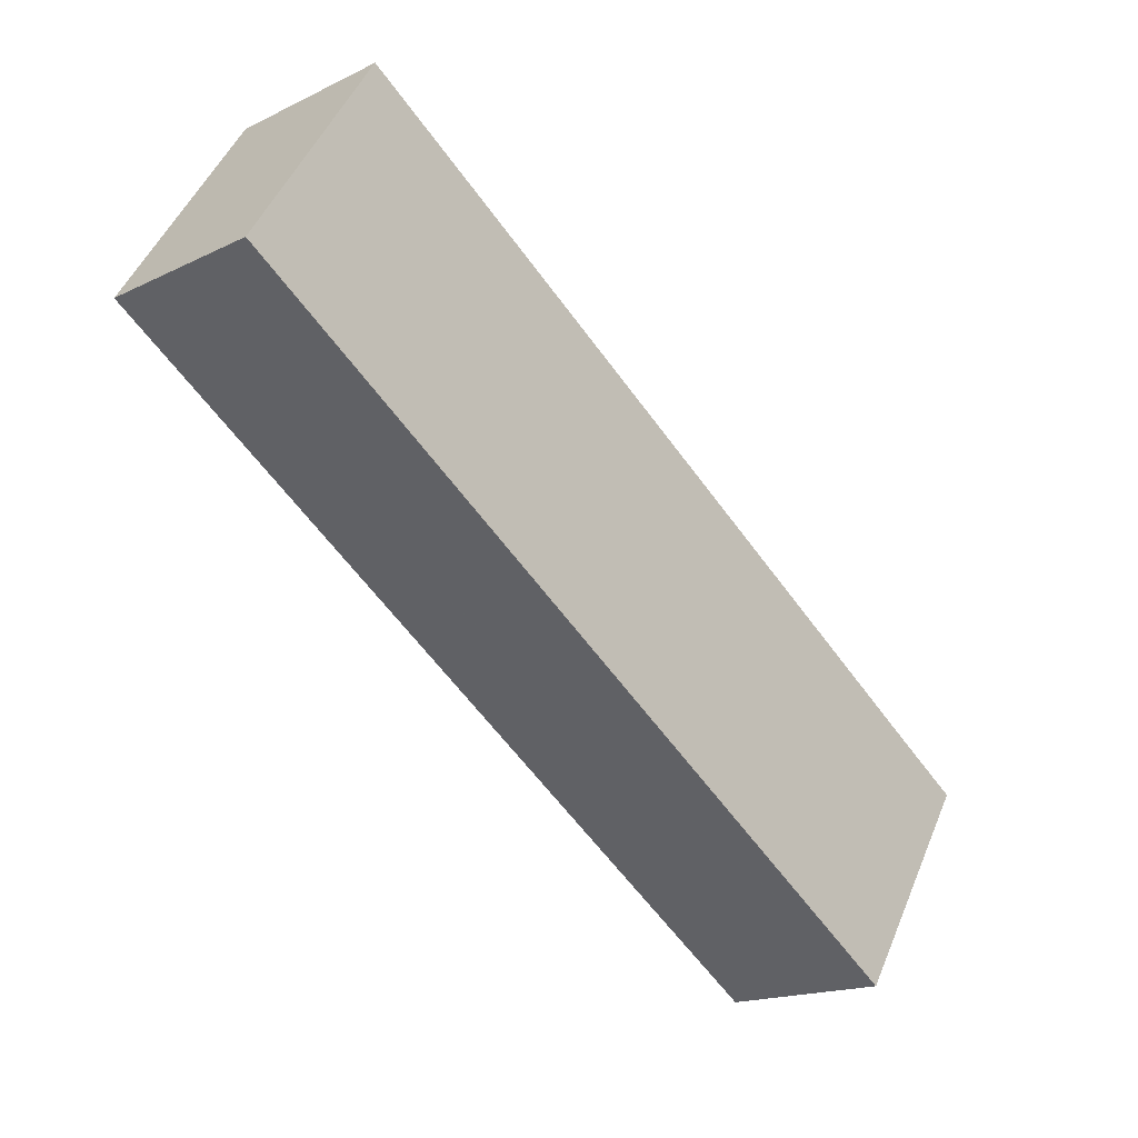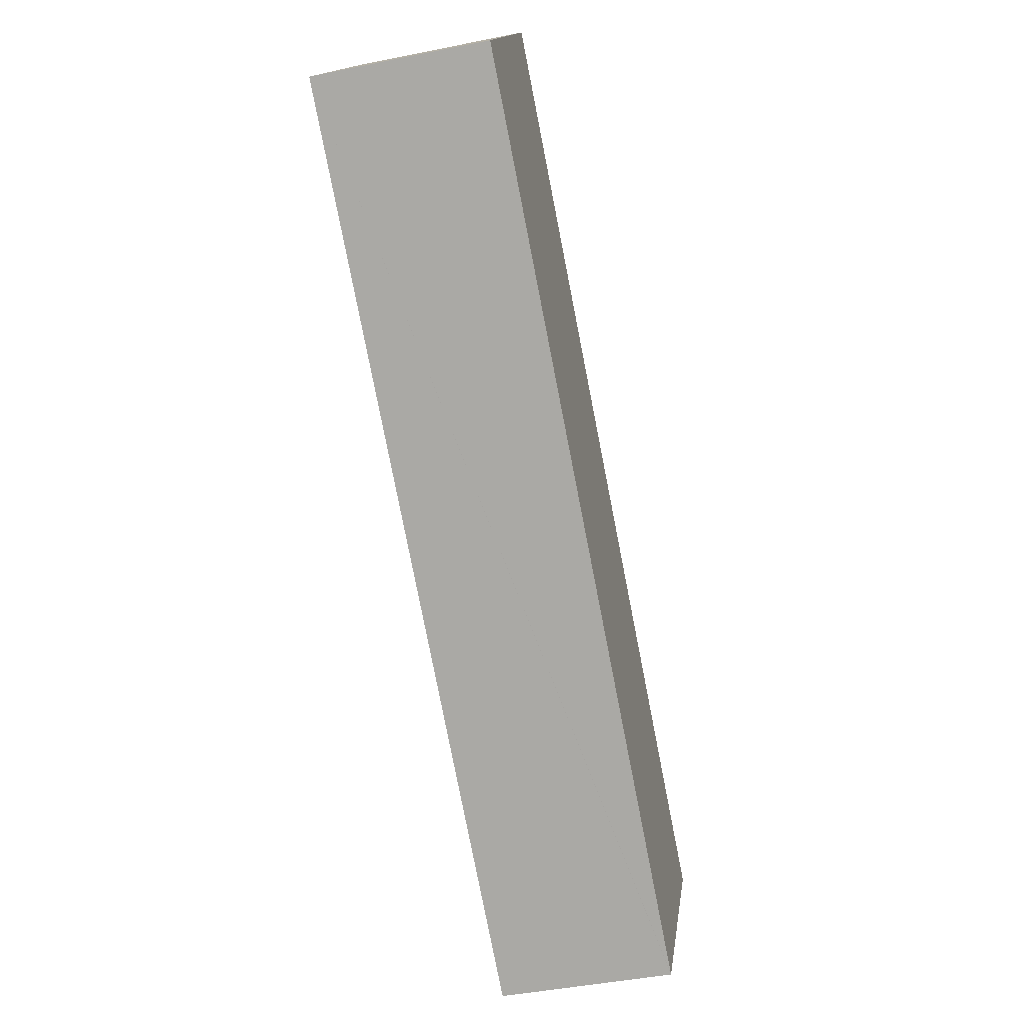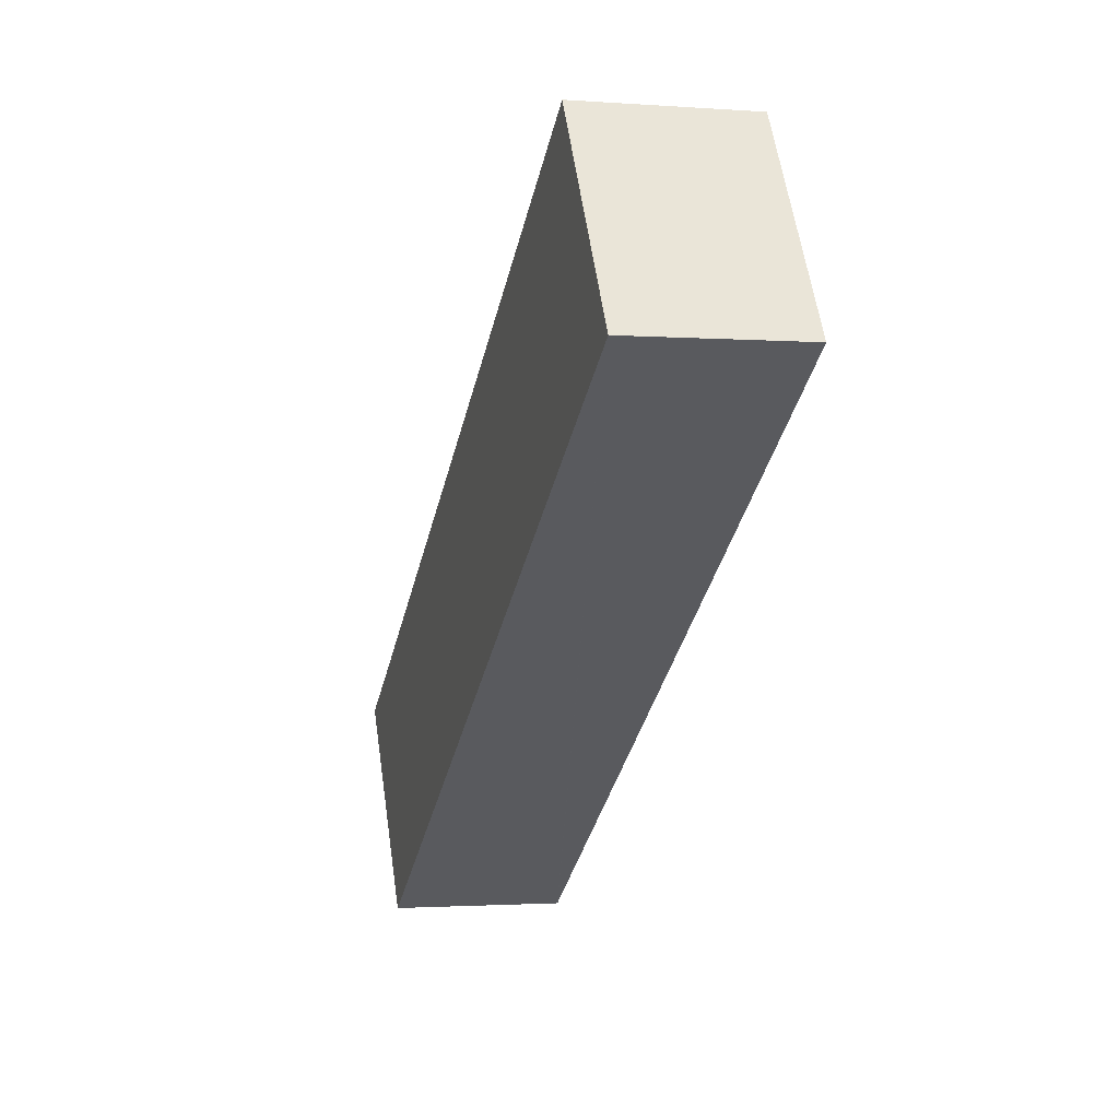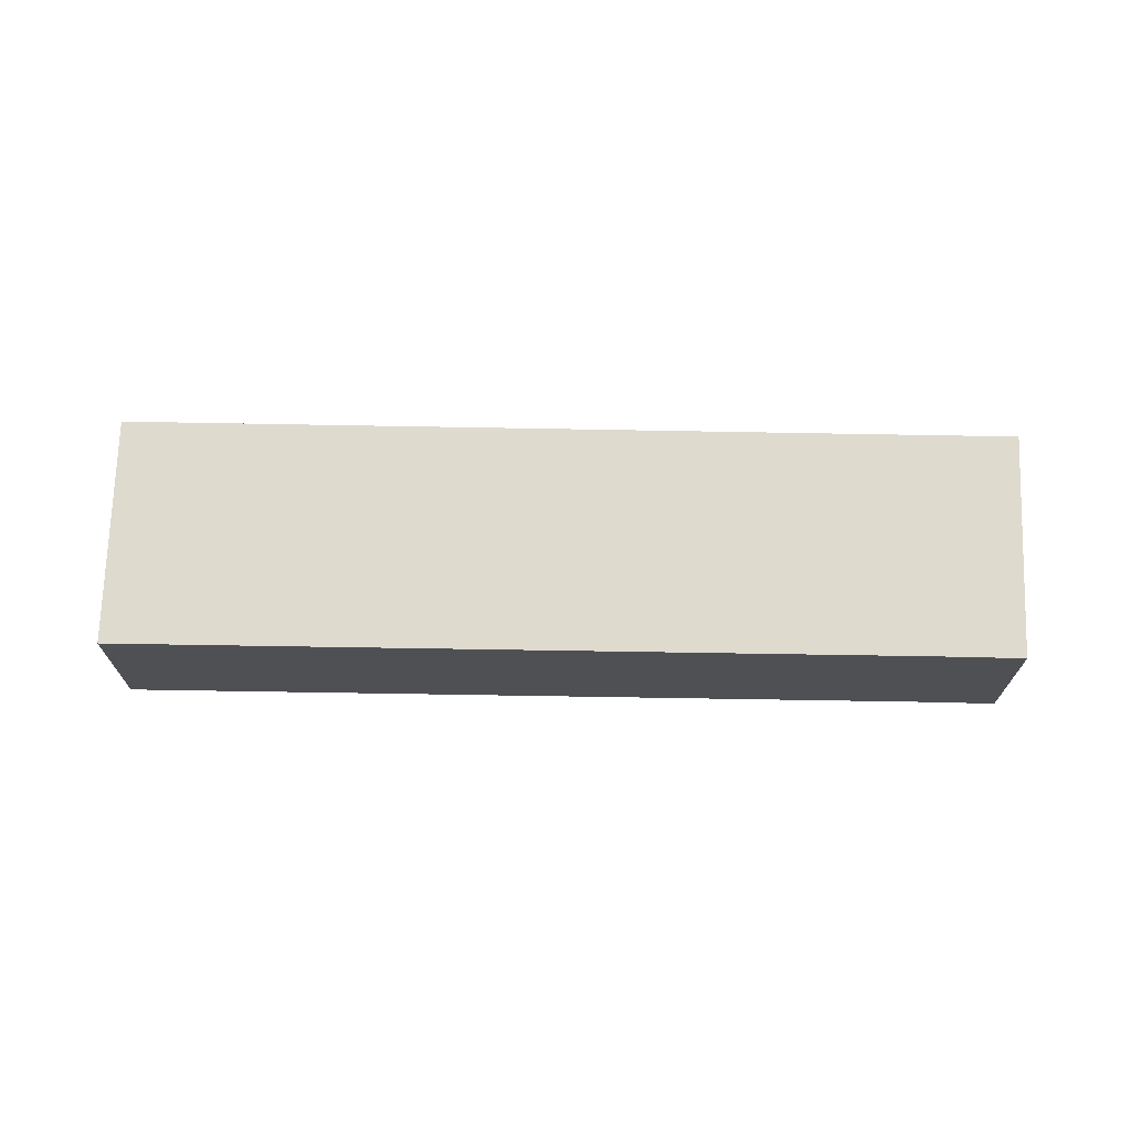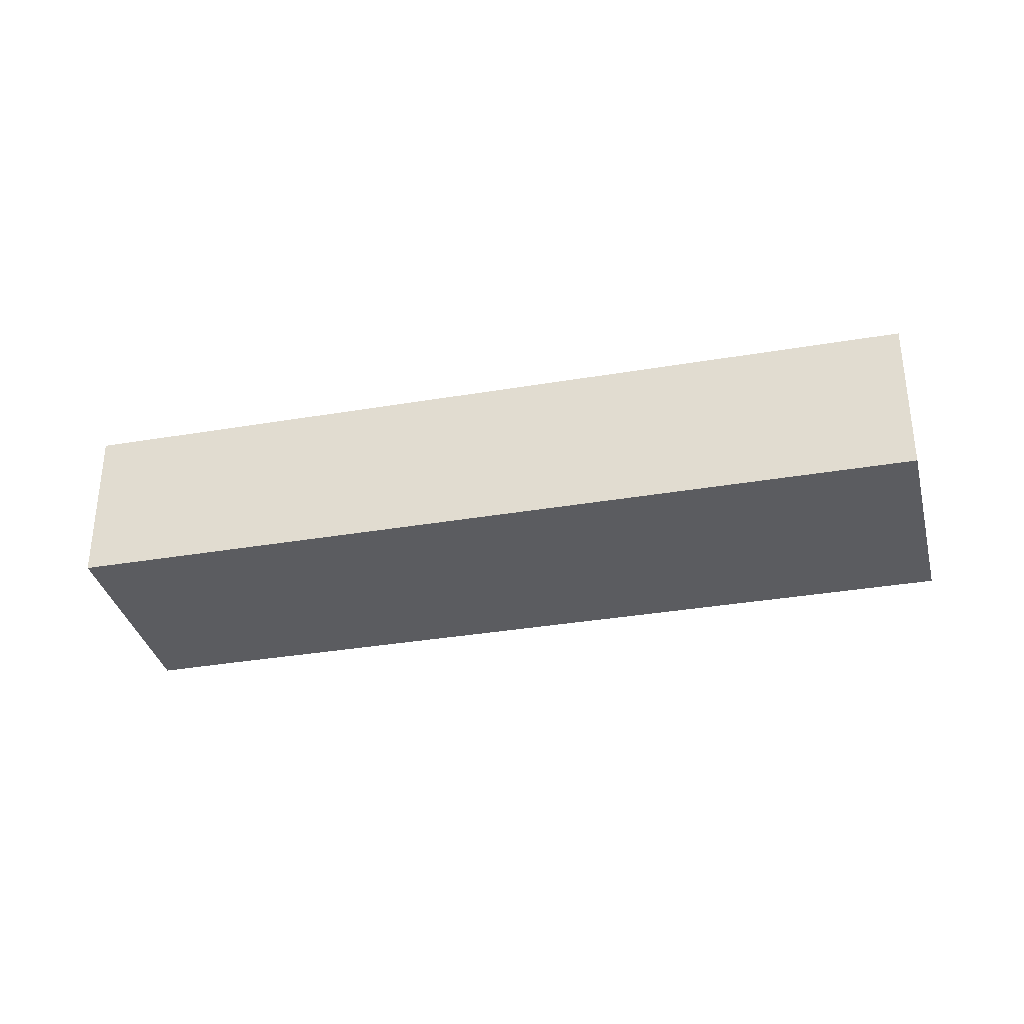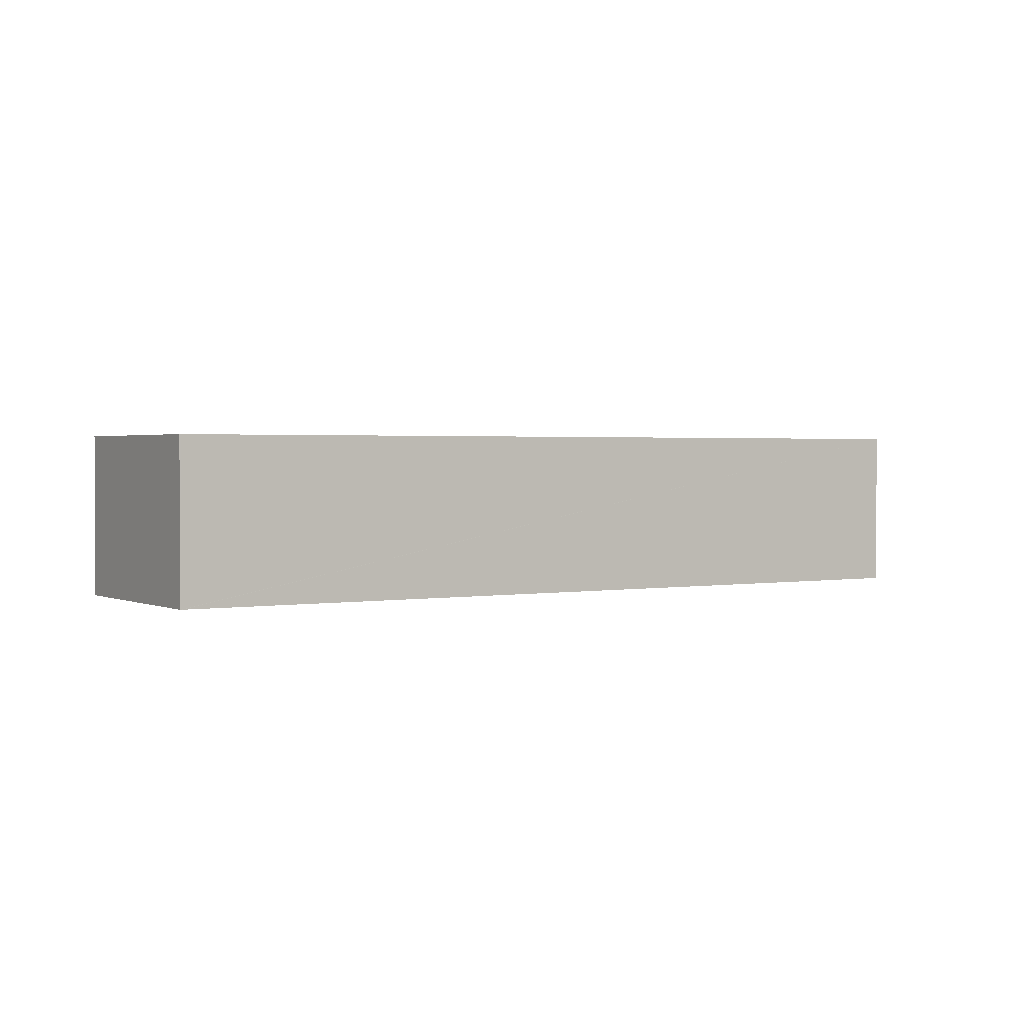
<metadata>
{"format":"obj","ext":"obj","renderer":"f3d","projection":"perspective","resolution":1024,"background":"white","views":[{"elev":-17.1,"azim":-45.9,"up":"+Z"},{"elev":-44.4,"azim":-76.7,"up":"+Z"},{"elev":-1.6,"azim":-105.3,"up":"+Z"},{"elev":71.2,"azim":34.3,"up":"+Y"},{"elev":-34.7,"azim":-133.9,"up":"+Y"},{"elev":1.6,"azim":-179.7,"up":"+Y"}]}
</metadata>
<code>
v  4.773 6.407 7.514
v  25.78 6.407 -16.91
v  0 6.407 3.923e-16
v  30.75 6.407 -9.598
v  28.77 6.407 -18.87
v  33.56 6.407 -11.42
v  28.81 6.407 -18.89
v  28.81 1.157e-15 -18.89
v  28.77 1.155e-15 -18.87
v  25.78 1.035e-15 -16.91
v  0 0 0
v  4.773 -4.601e-16 7.514
v  30.75 5.877e-16 -9.598
v  33.56 6.992e-16 -11.42
g defaultobject
f 1 2 3
f 2 1 4
f 2 4 5
f 5 4 6
f 5 6 7
f 8 5 7
f 5 8 2
f 2 8 3
f 3 8 9
f 3 9 10
f 3 10 11
f 11 1 3
f 1 11 12
f 12 4 1
f 4 12 13
f 4 13 6
f 6 13 14
f 14 7 6
f 7 14 8
f 11 13 12
f 13 11 10
f 13 10 9
f 13 9 14
f 14 9 8

</code>
